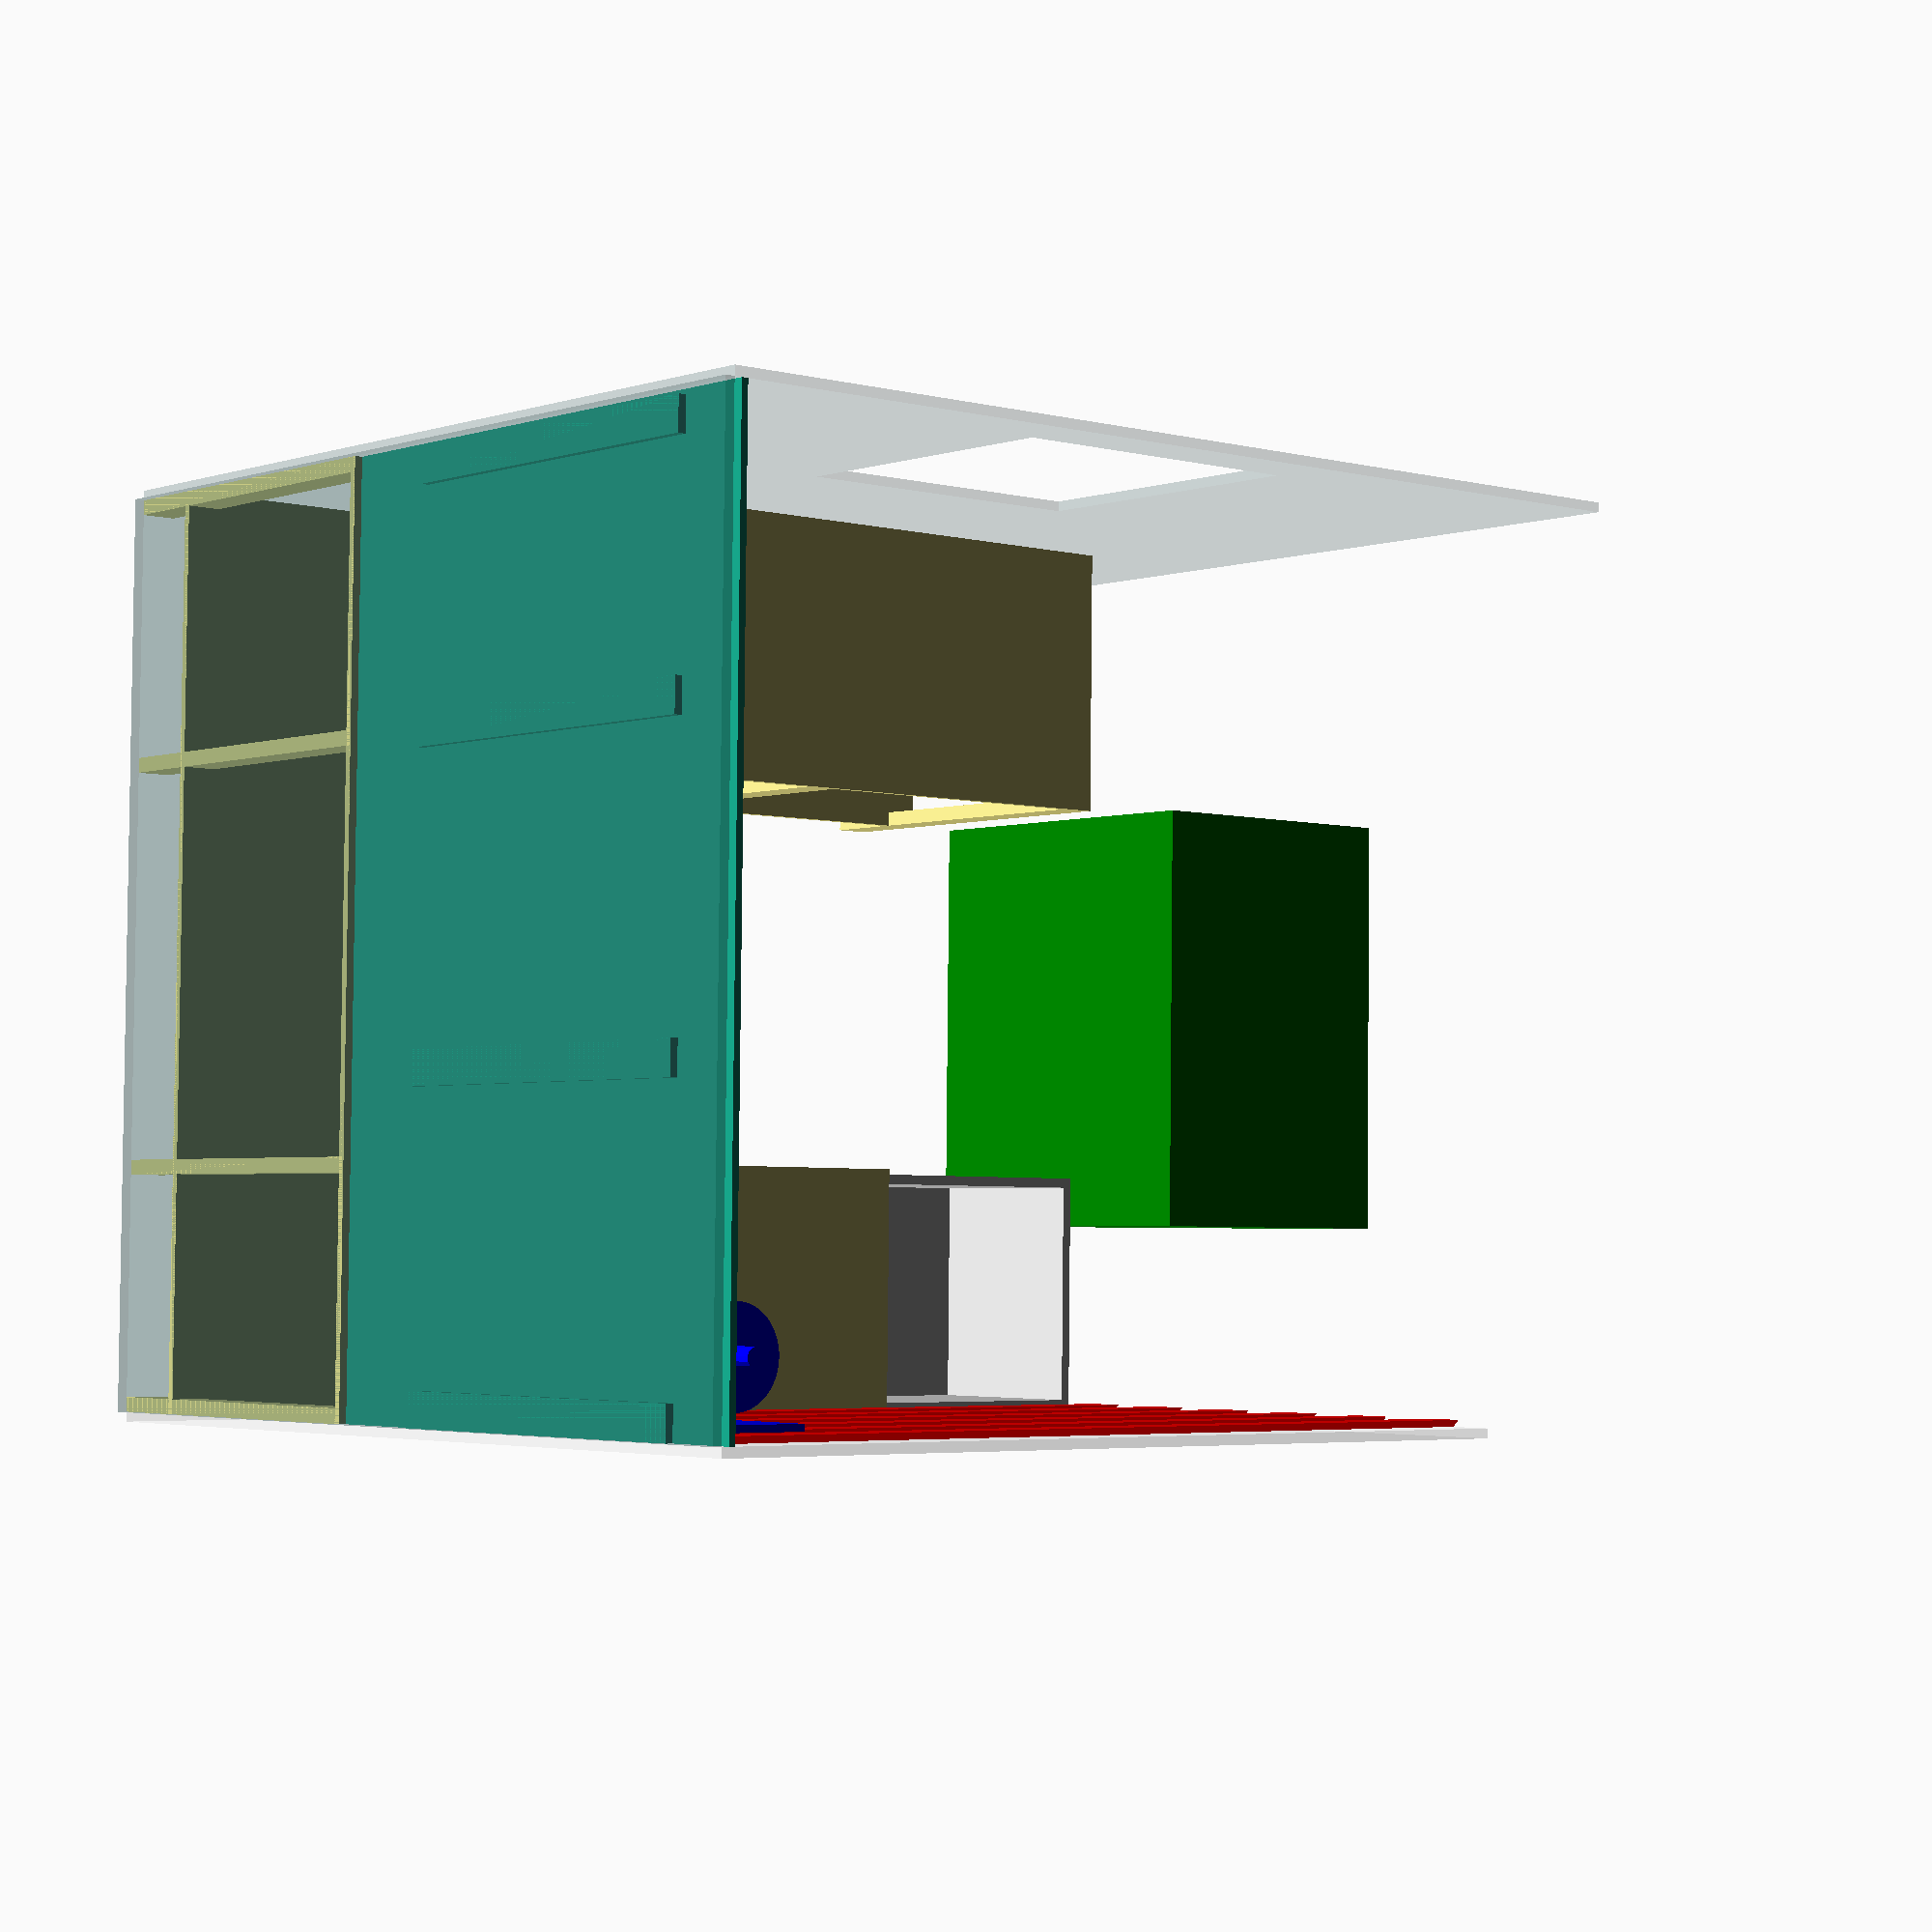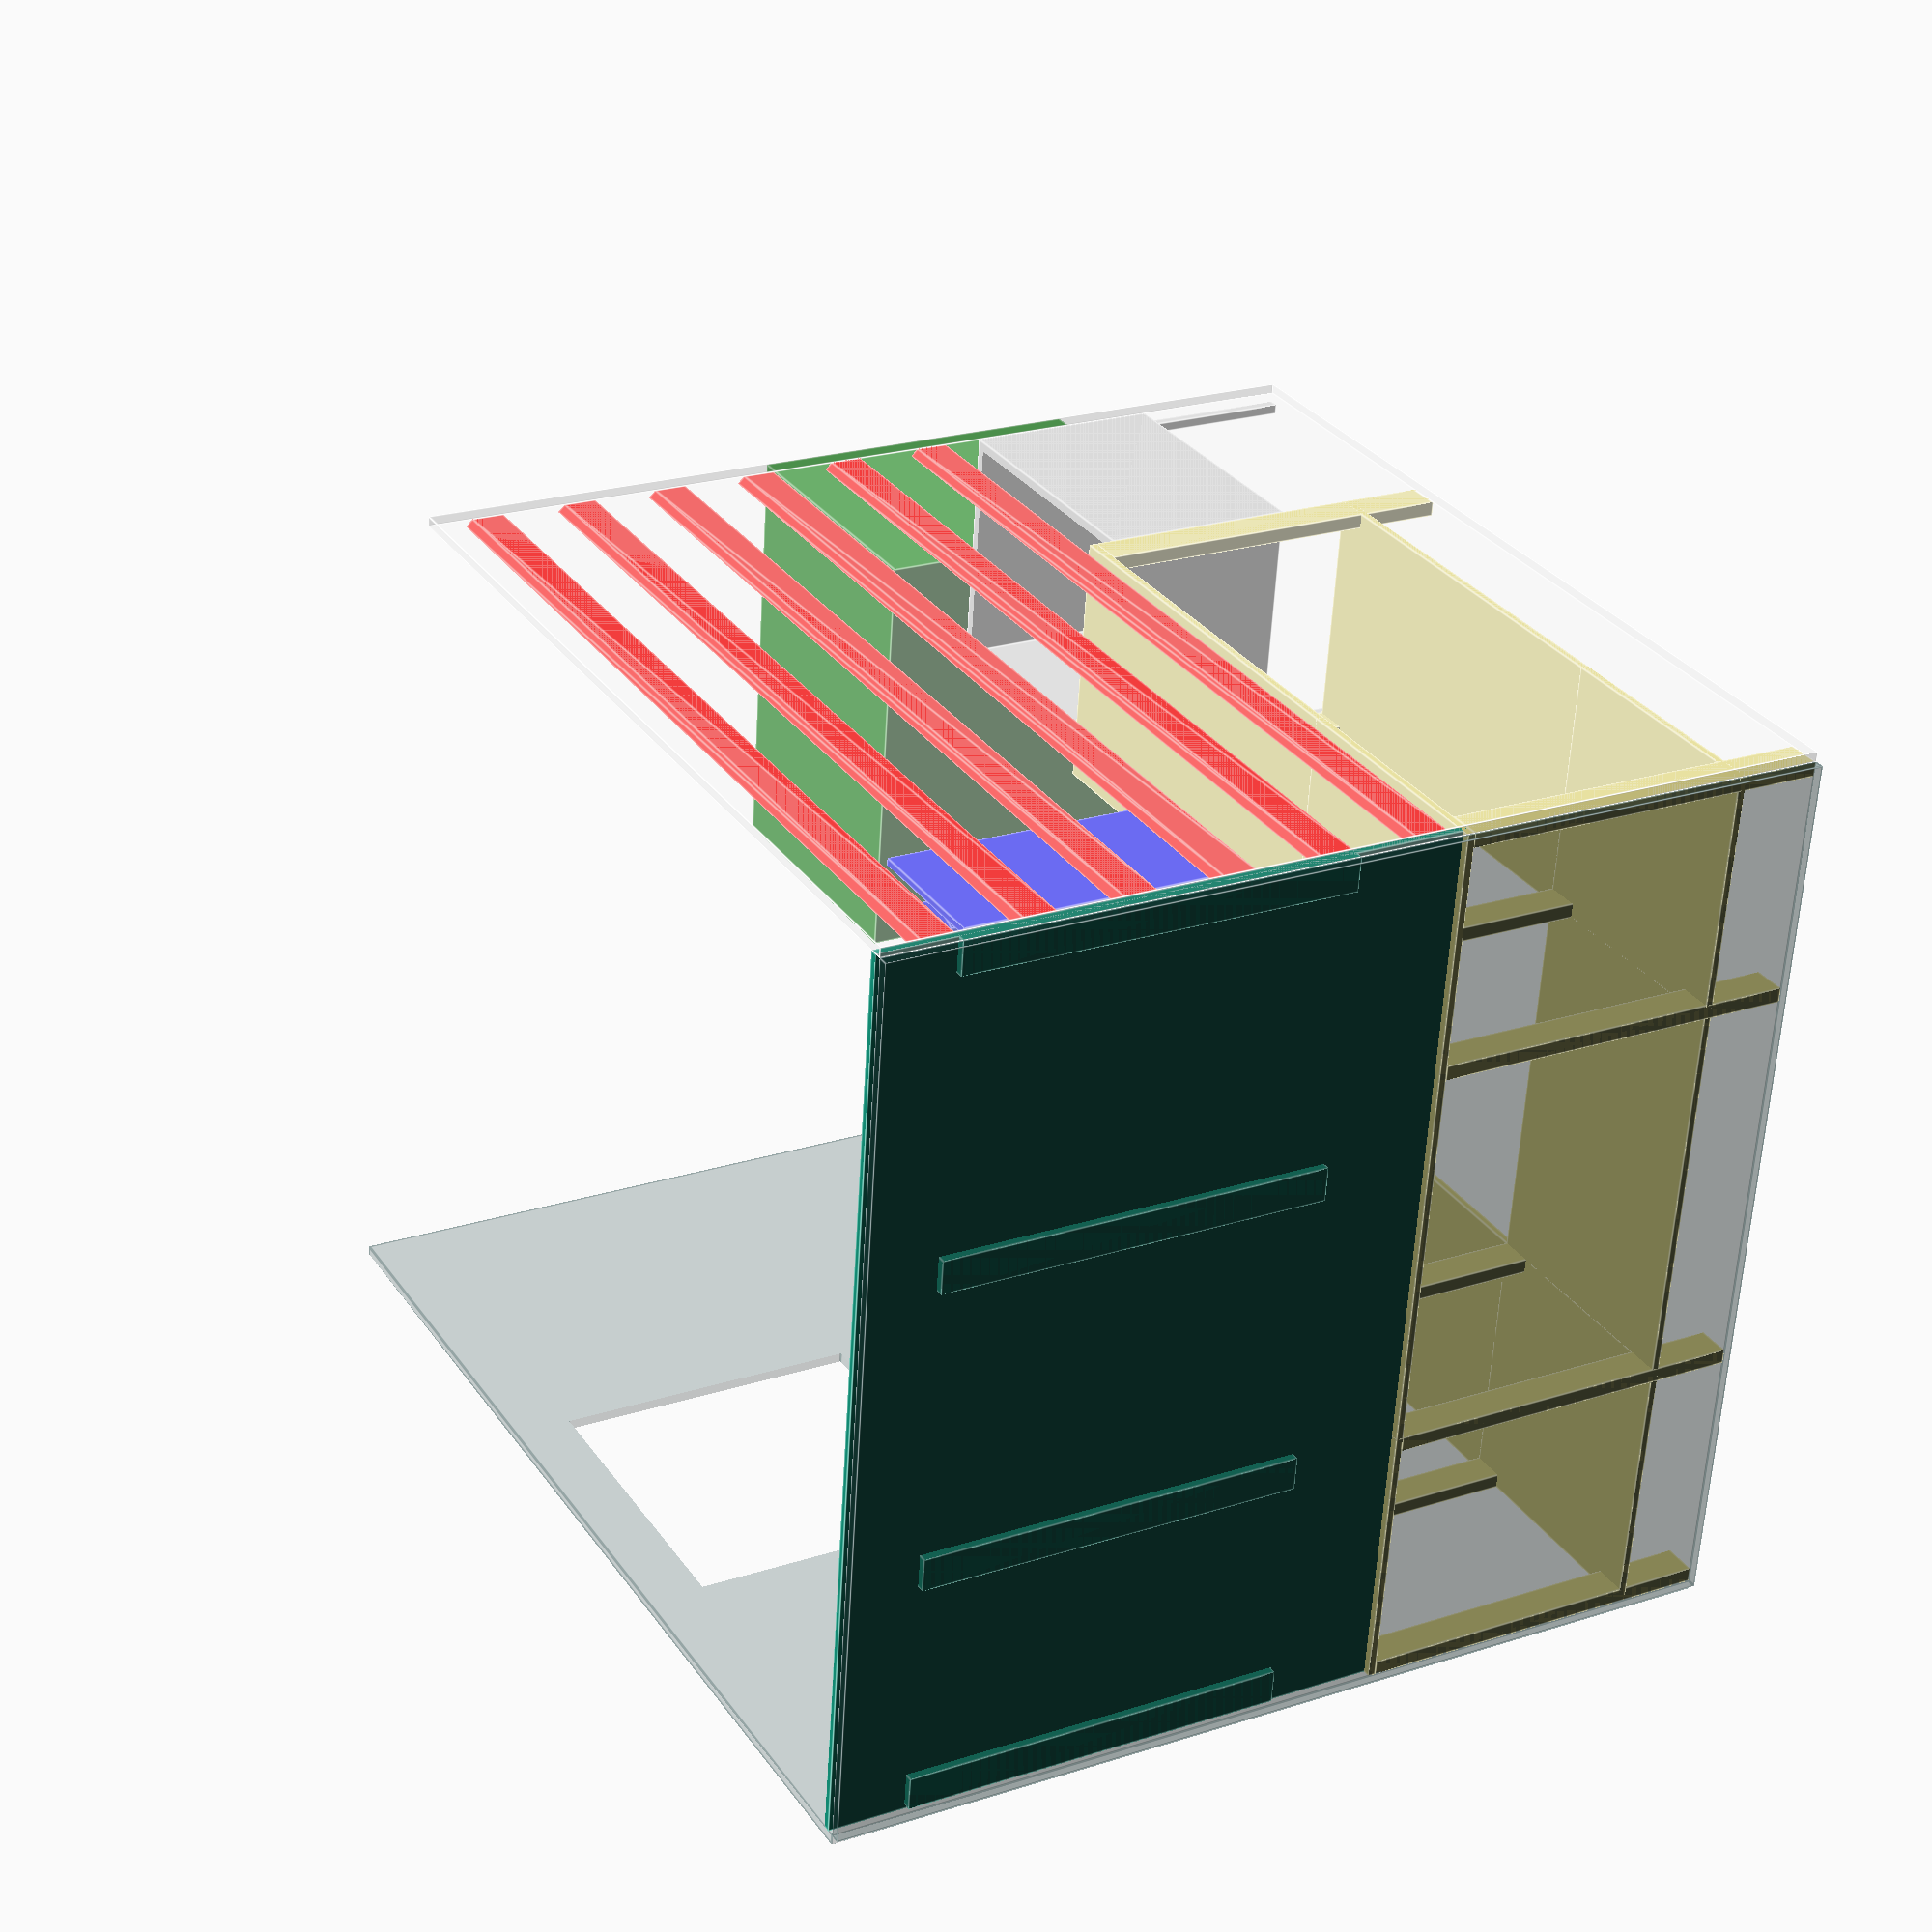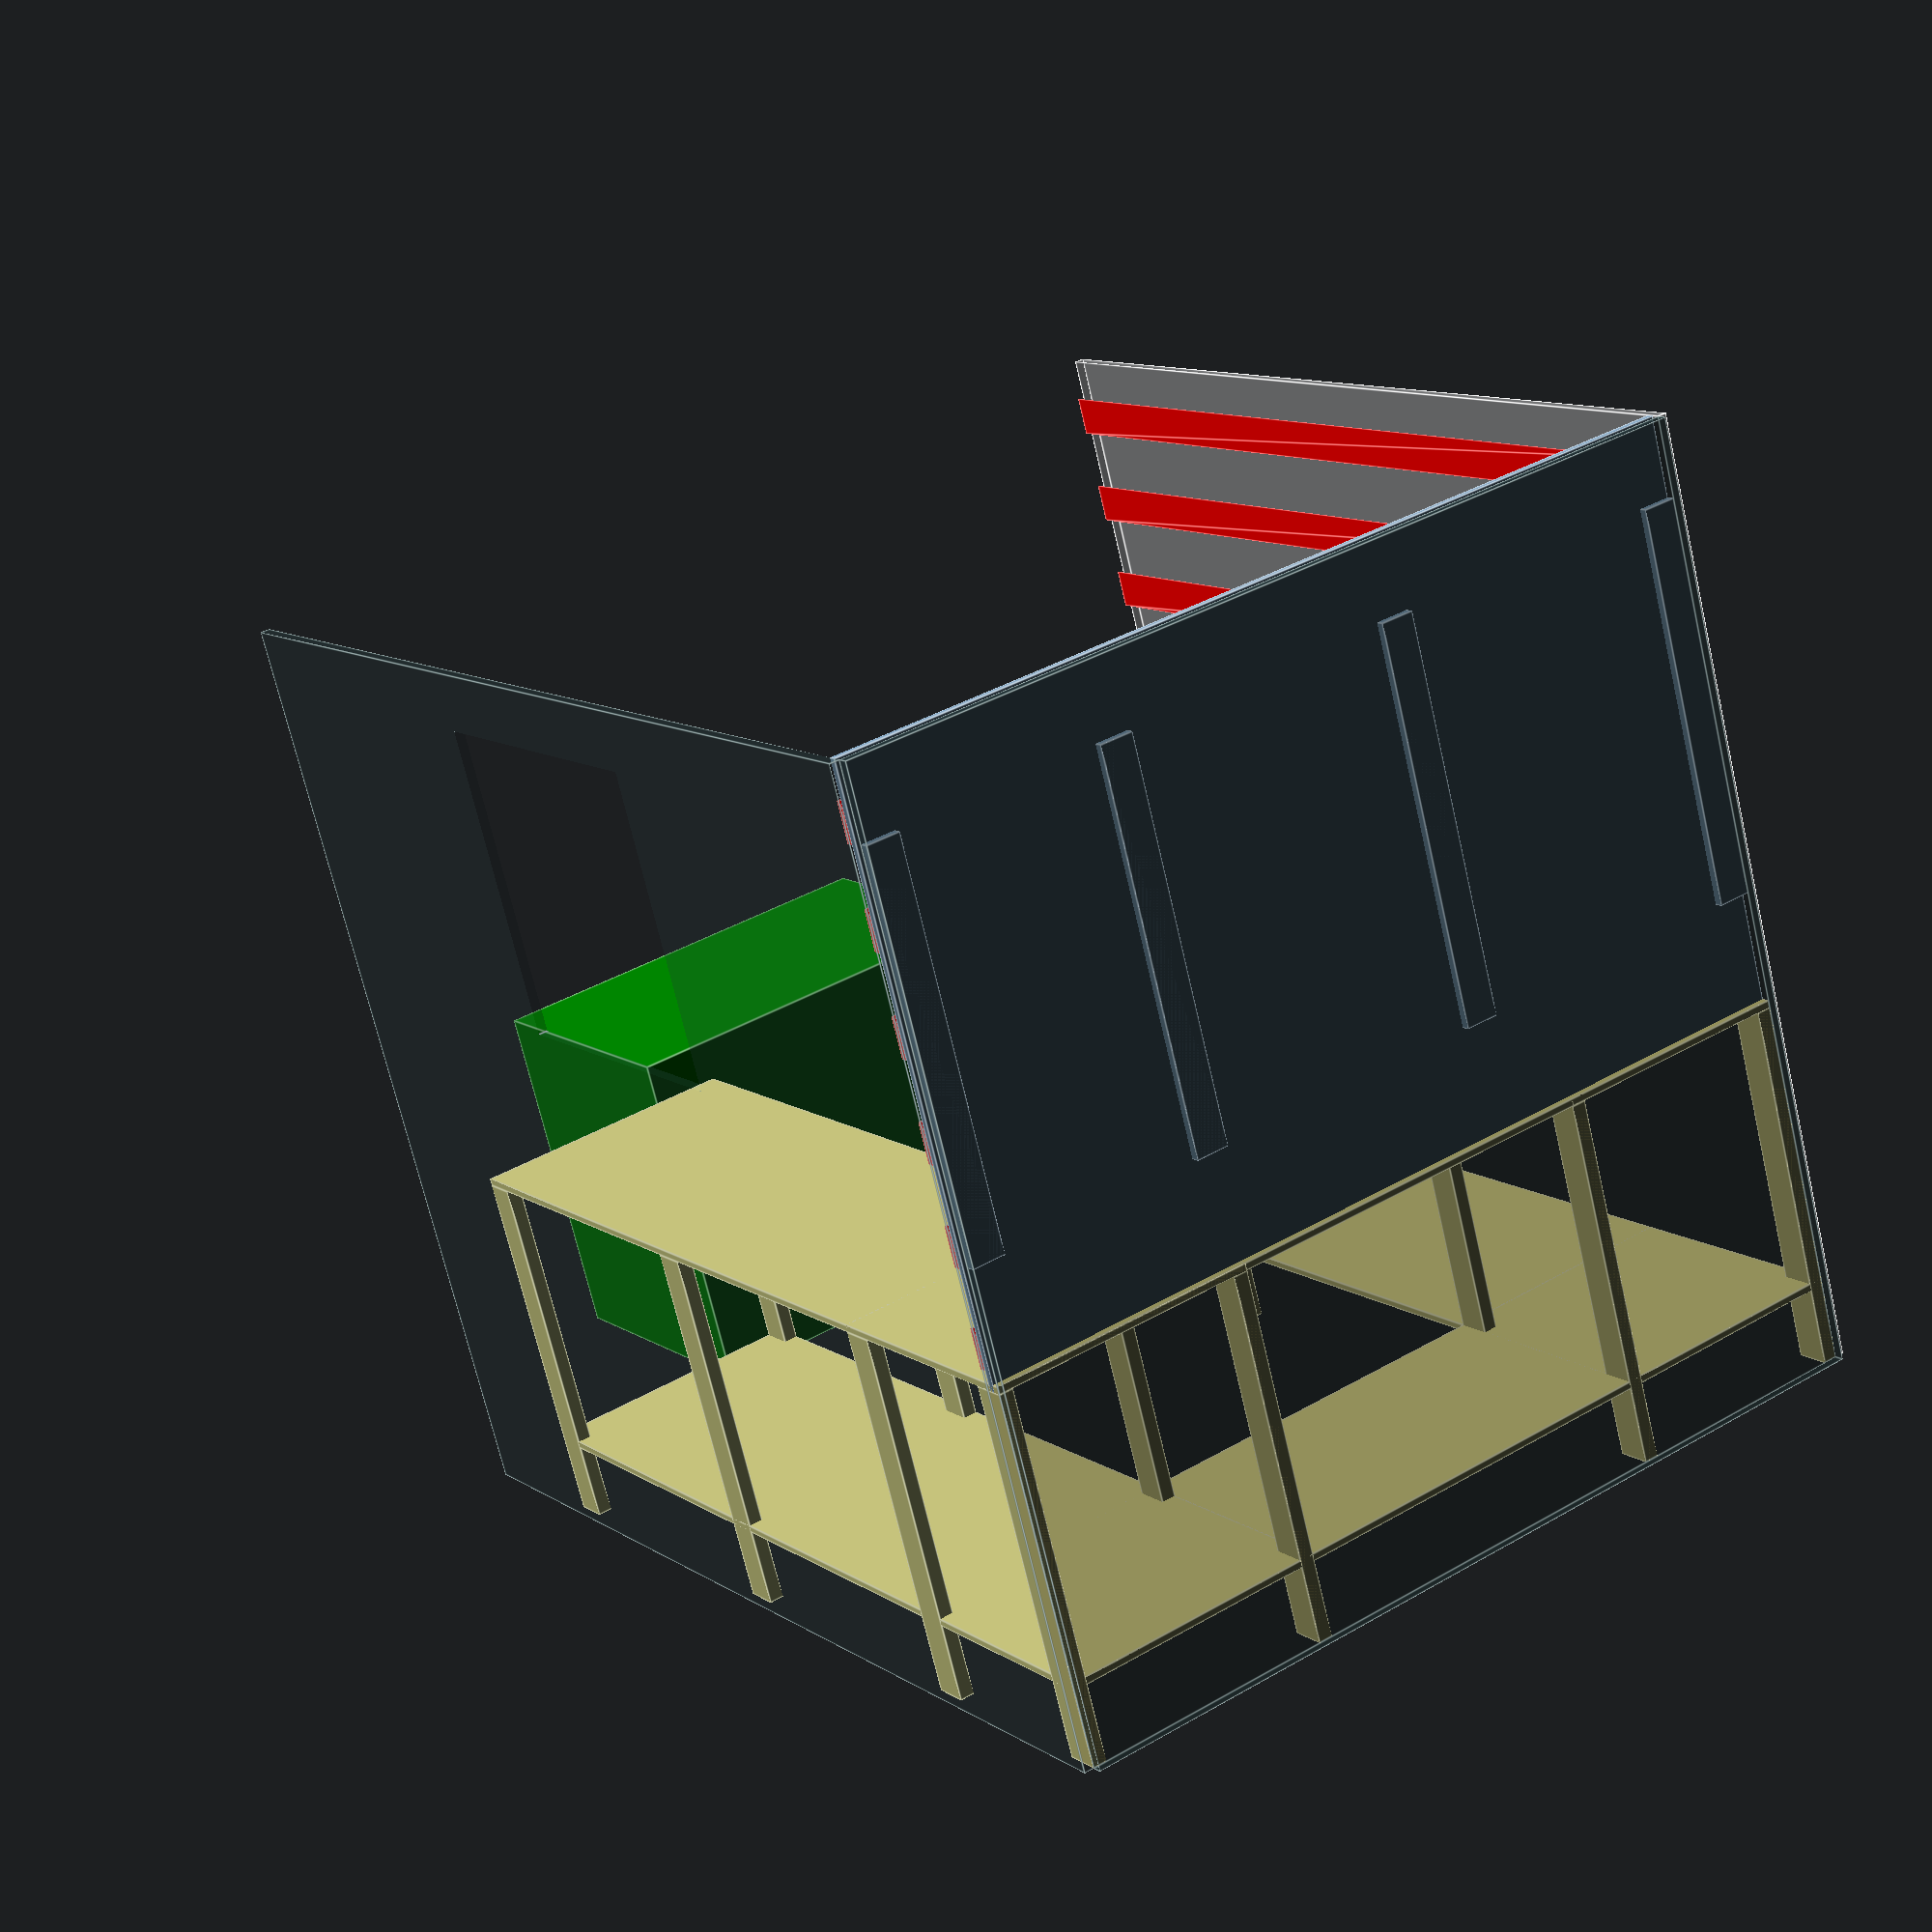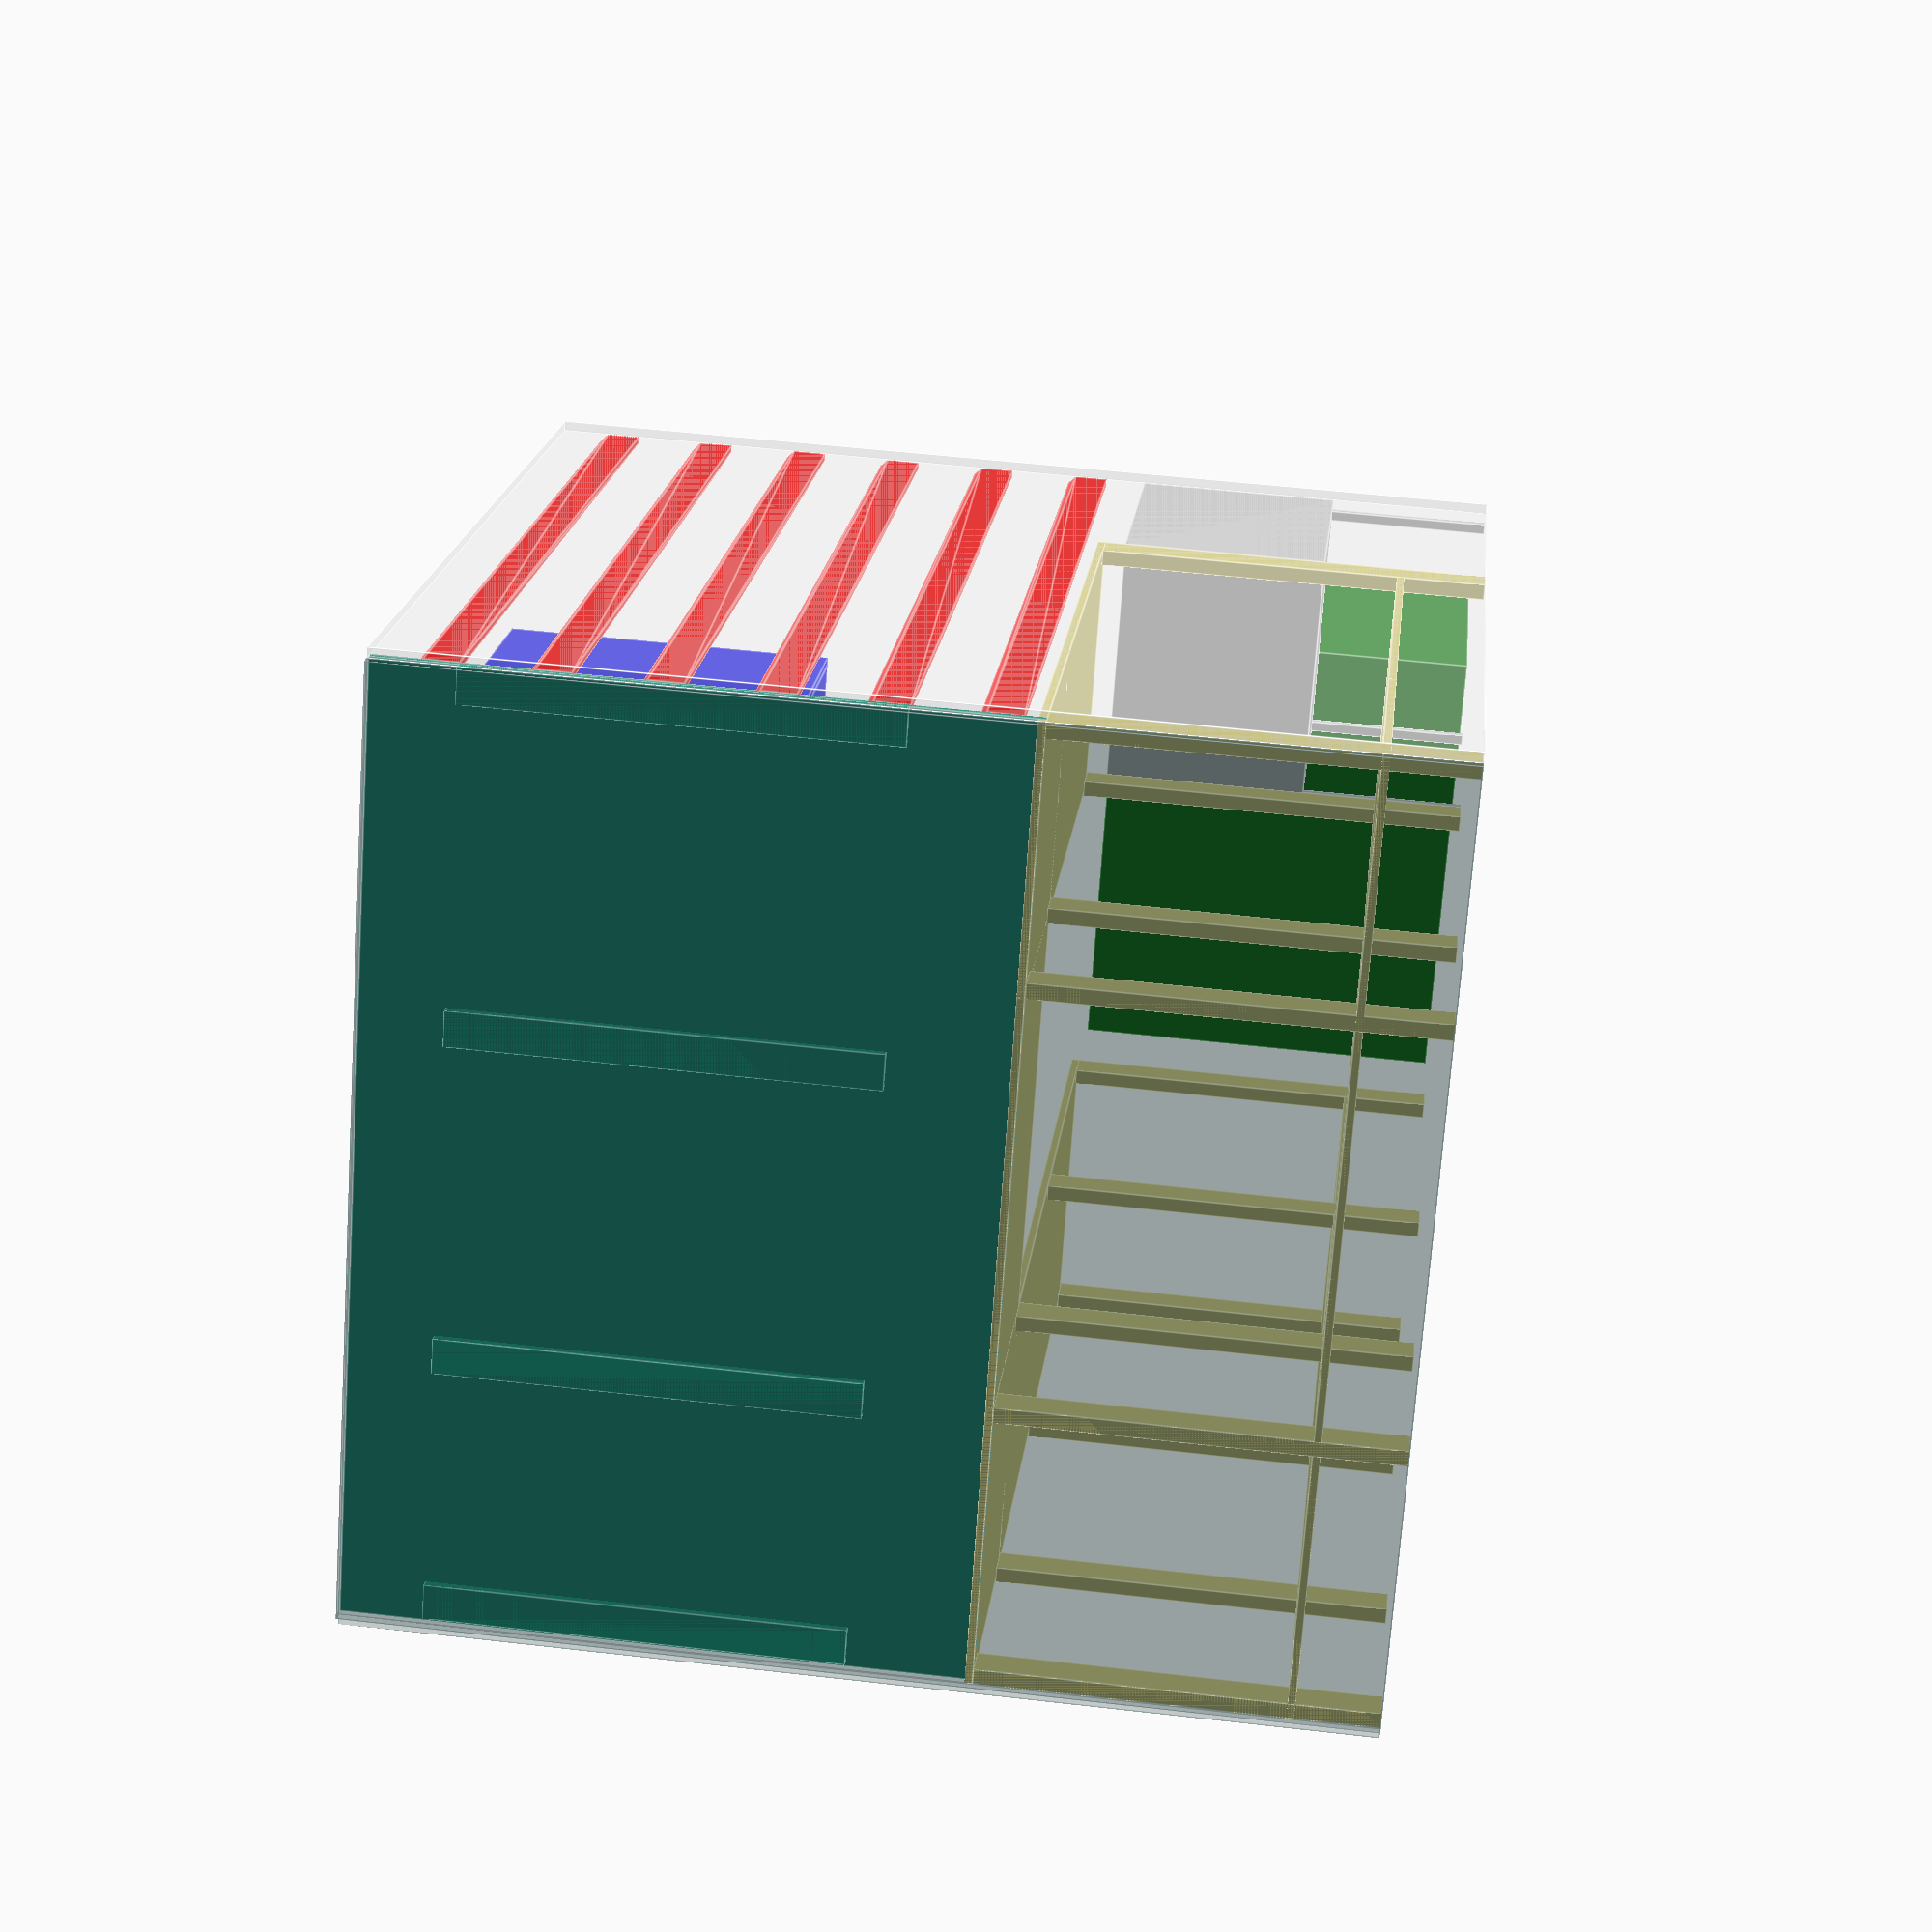
<openscad>
// Material Thicknesses
twoBy = 1.5;
fourBy = 3.5;
thinPlywood = 5/25.4;
plywood = 0.703;

// Get walls defined
leftWall = 96;
backWall = 93;
rightWall = 112; // TODO
wallHeight = 98; // TODO
wallDepth = 1;

cleatHeight = 4;  // TODO
cleatThickness = plywood;  // TODO

existingHeight = 38; // TODO

echo("Material", "Part", "Width", "Height", "x");

color("green") 
translate([20,-140,0])
cube([46,31,38]);

studs();
sink();
existingWorkbench();
frenchCleat();

dustCollection();
walls();


module dustCollection() {
    // TODO add cleats
    // TODO bucket support
    // TODO side supports
    // TODO measurements
    color("blue") {
    bucketRadius = 6; // TODO
    bucketHeight = 15; // TODO
    
    deputyRadTop = 5; // TODO
    deputyRadBottom = 2; // TODO
    deputyHeight = 12; // TODO
    deputyPipeRad = 1; // TODO
    
    $fa = .5;
    $fs = .5;
    
    translate([bucketRadius+2*plywood,-bucketRadius-4,60]) {
        translate([-bucketRadius-plywood,-bucketRadius-1,-plywood])
        plywood(plywood, bucketRadius*2+2, bucketHeight+deputyHeight+2);
        
        translate([-bucketRadius,-bucketRadius-1,-plywood])
        plywood(bucketRadius*2+2,bucketRadius*2+2,plywood);
        
        cylinder(bucketHeight,bucketRadius,bucketRadius);
            
        translate([0,0,bucketHeight]) {
            cylinder(deputyHeight+3,deputyPipeRad,deputyPipeRad);
            cylinder(deputyHeight,deputyRadBottom,deputyRadTop);
            translate([3,2,deputyHeight-2])
            rotate([0,90,0])
            cylinder(4,deputyPipeRad,deputyPipeRad);
        }
   }
    }
    
}

module frenchCleat() {
    initialCleatHeight = 40;
    cleatSpacing = 6;
    
    // Left wall
    color("red") {
        translate([0,0,initialCleatHeight]) {
            rotate([0,0,270]) {
                translate([(twoBy), 0, 0]) cleat(leftWall-(twoBy), cleatHeight, cleatThickness);
                translate([(twoBy),0, 1*(cleatHeight + cleatSpacing)]) cleat(leftWall-(twoBy), cleatHeight, cleatThickness);
                translate([(twoBy),0, 2*(cleatHeight + cleatSpacing)]) cleat(leftWall-(twoBy), cleatHeight, cleatThickness);
                translate([(twoBy),0, 3*(cleatHeight + cleatSpacing)]) cleat(leftWall-(twoBy), cleatHeight, cleatThickness);
                translate([(twoBy),0, 4*(cleatHeight + cleatSpacing)]) cleat(leftWall-(twoBy), cleatHeight, cleatThickness);
                translate([(twoBy),0, 5*(cleatHeight + cleatSpacing)]) cleat(leftWall-(twoBy), cleatHeight, cleatThickness);
            }
        }
    }
    
    // Back wall
    translate([0,-1*twoBy,existingHeight])
    plywood(backWall, plywood, wallHeight-existingHeight);
    color("red") {
        translate([backWall, -1*(twoBy),initialCleatHeight]) {
            rotate([0,0,180]) {
                cleat(backWall-plywood, cleatHeight, cleatThickness);
                translate([0,0, 1*(cleatHeight + cleatSpacing)]) cleat(backWall-plywood, cleatHeight, cleatThickness);
                translate([0,0, 2*(cleatHeight + cleatSpacing)]) cleat(backWall-plywood, cleatHeight, cleatThickness);
                translate([0,0, 3*(cleatHeight + cleatSpacing)]) cleat(backWall-plywood, cleatHeight, cleatThickness);
                translate([0,0, 4*(cleatHeight + cleatSpacing)]) cleat(backWall-plywood, cleatHeight, cleatThickness);
                translate([0,0, 5*(cleatHeight + cleatSpacing)]) cleat(backWall-plywood, cleatHeight, cleatThickness);
            }
        }
    }
}

module cleat(w,h,t){
    // Lifted from: https://en.wikibooks.org/wiki/OpenSCAD_User_Manual/Primitive_Solids
    cleatFaces=[
        [0,1,2,3],  // bottom
        [4,5,1,0],  // front
        [7,6,5,4],  // top
        [5,6,2,1],  // right
        [6,7,3,2],  // back
        [7,4,0,3]]; // left
    
    cleatPoints=[
        // Bottom Four
        [0,0,0], 
        [w,0,0], 
        [w,t,0],
        [0,t,0],
        [0,0,h-t],
        [w,0,h-t],
        [w,t,h],
        [0,t,h]];
    polyhedron(cleatPoints, cleatFaces);
    echo("Plywood", "cleat", w, h);
}

module plywood(l,w,h) {
    cube([l,w,h]);
    echo("Plywood", "cut", l,w,h);
}

module existingWorkbench() {
    color("khaki") {

        translate([0,0,existingHeight]) {
            //left
            translate([0,-68,0])
            cube([25.5,68,.75]);
            //back
            translate([0,-25.5,0])
            cube([93,25.5,.75]);
            //right
            translate([65,-96,0])
            cube([28,96,.75]);
        }

        translate([0,0,8]) {
            //left
            translate([0,-68,0])
            cube([25.5,68,.75]);
            //back
            translate([0,-25.5,0])
            cube([93,25.5,.75]);
            //right
            translate([65,-96,0])
            cube([28,96,.75]);
        }


        // Left legs
        translate([0,-3.5,0])
        cube([1.5,3.5,existingHeight]);
        translate([0,-68,0])
        cube([1.5,3.5,existingHeight]);
        // Second Row
        translate([24,0,0]) {
            translate([0,-3.5,0])
            cube([1.5,3.5,existingHeight]);
            translate([0,-25.5,0])
            cube([1.5,3.5,existingHeight]);
            translate([0,-68,0])
            cube([1.5,3.5,existingHeight]);
        }
        // Third Row
        translate([65,0,0]) {
            translate([0,-3.5,0])
            cube([1.5,3.5,existingHeight]);
            translate([0,-25.5,0])
            cube([1.5,3.5,existingHeight]);
            translate([0,-60.5,0])
            cube([1.5,3.5,existingHeight]);
            translate([0,-96,0])
            cube([1.5,3.5,existingHeight]);
        }
        // Fourth Row
        translate([backWall-1.5,0,0]) {
            translate([0,-3.5,0])
            cube([1.5,3.5,existingHeight]);
            translate([0,-25.5,0])
            cube([1.5,3.5,existingHeight]);
            translate([0,-60.5,0])
            cube([1.5,3.5,existingHeight]);
            translate([0,-96,0])
            cube([1.5,3.5,existingHeight]);
        }
    }
}


module walls() {

        // Walls
        // Block Walls
    color("DarkSlateGray",0.25) {
        //back wall
        cube([backWall,wallDepth,wallHeight]);
        // window wall
        difference() {
            translate([backWall,-rightWall,0]) cube([wallDepth,rightWall,wallHeight]);
            translate([backWall-1,-rightWall/2-16,60]) cube([wallDepth*2+1,32,32]);
        }
    }
        // Drywall Wall
        color("white", 0.25) {
        translate([-wallDepth,-leftWall,0]) cube([wallDepth,leftWall,wallHeight]);
    }

}

module sink() {
    color("Gainsboro") 
    translate([0,-96, 16]) {
        difference(){
            cube([25,28,20]);
            translate([1,1,1]) cube([23,26,20]);
        }
    }
    color("Gainsboro") 
    translate([0,-96,0]){
        translate([1,0,0]) cube([1,1,20]);
        translate([24,0,0]) cube([1,1,20]);
        translate([24,27,0]) cube([1,1,20]);
        translate([1,27,0]) cube([1,1,20]);
       
    }
}

module studs() {
    
    translate([0,-1.5,50]){
        translate([0,0,0])cube([3.5,1.5,40]);
        translate([32,0,0])cube([3.5,1.5,40]);
        translate([64,0,0])cube([3.5,1.5,40]);
        translate([89,0,0])cube([3.5,1.5,40]);


    }
}
</openscad>
<views>
elev=182.9 azim=90.7 roll=220.8 proj=p view=solid
elev=157.2 azim=276.7 roll=118.7 proj=p view=edges
elev=70.6 azim=145.9 roll=13.1 proj=p view=edges
elev=127.9 azim=236.4 roll=82.9 proj=p view=edges
</views>
